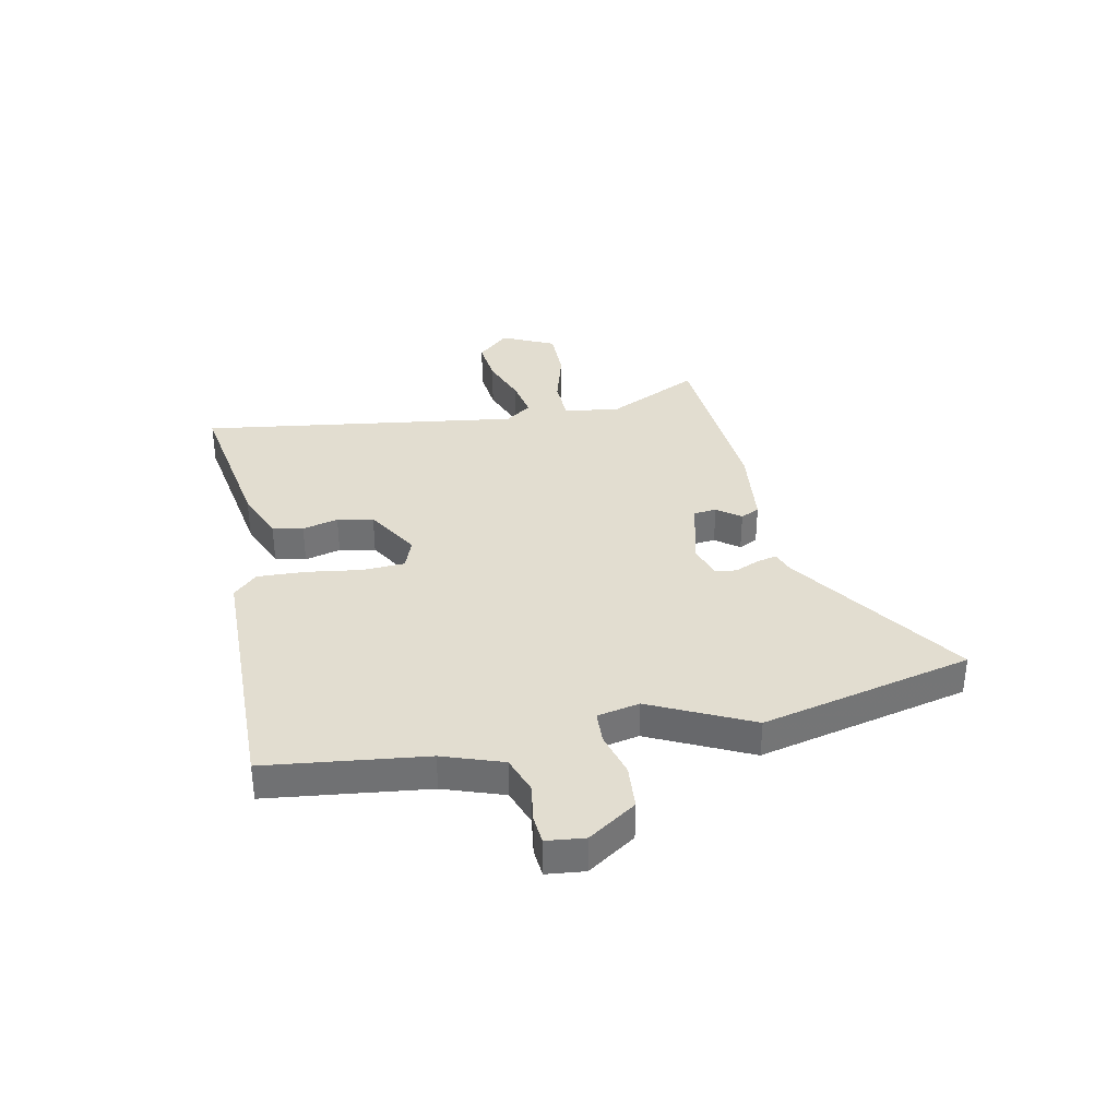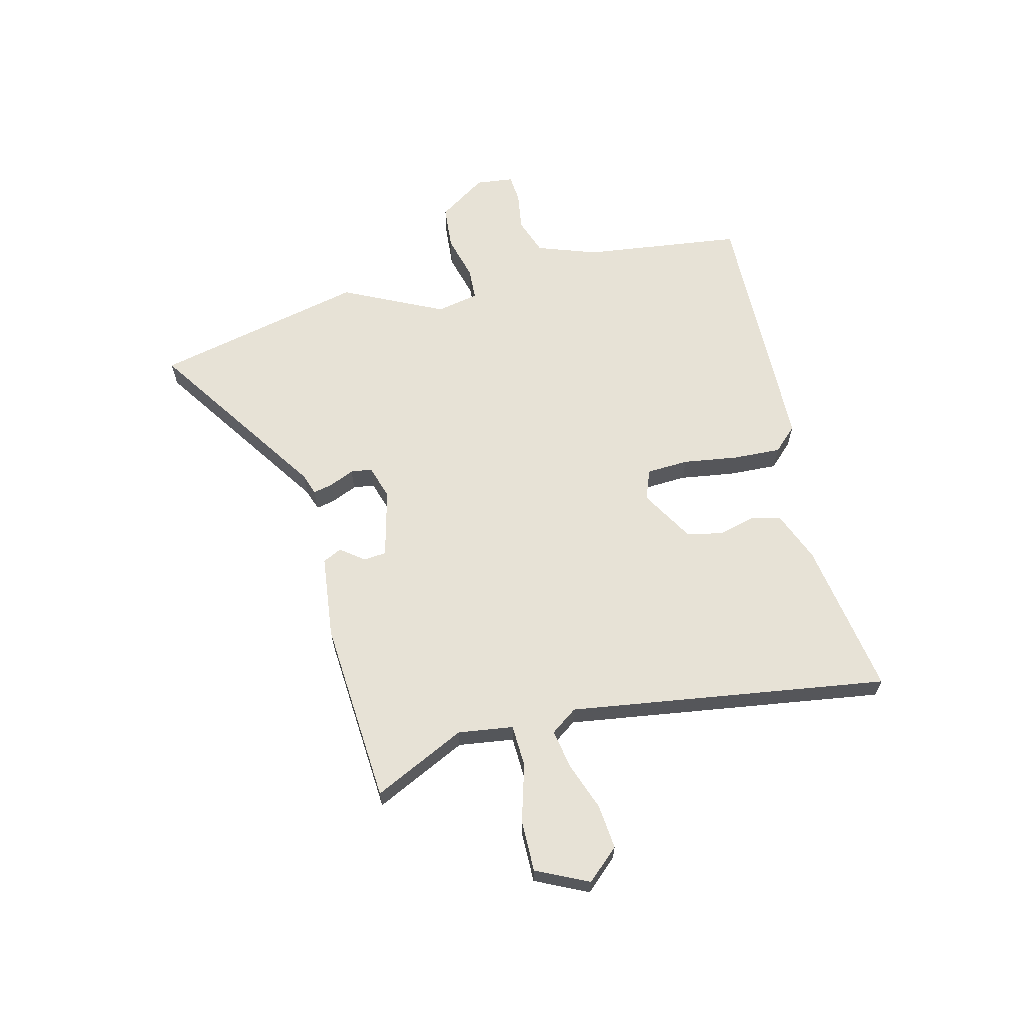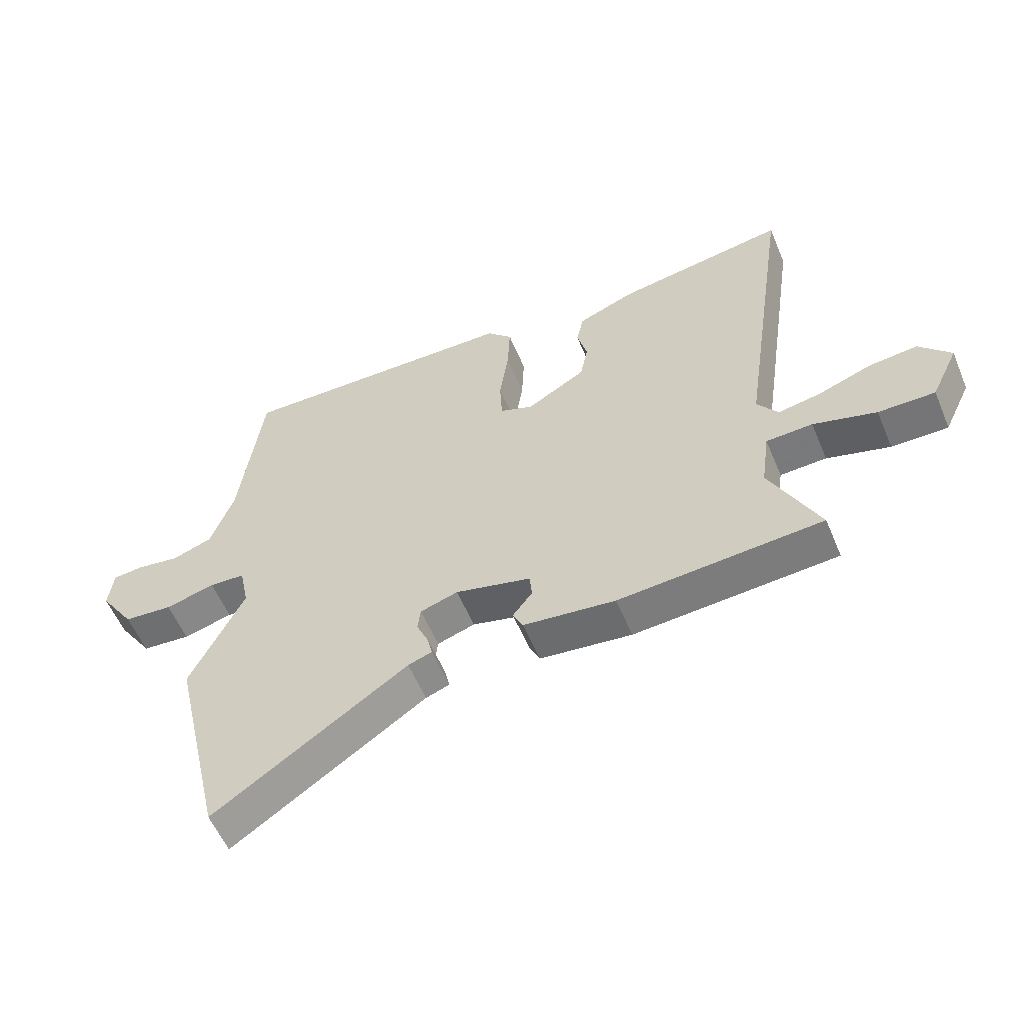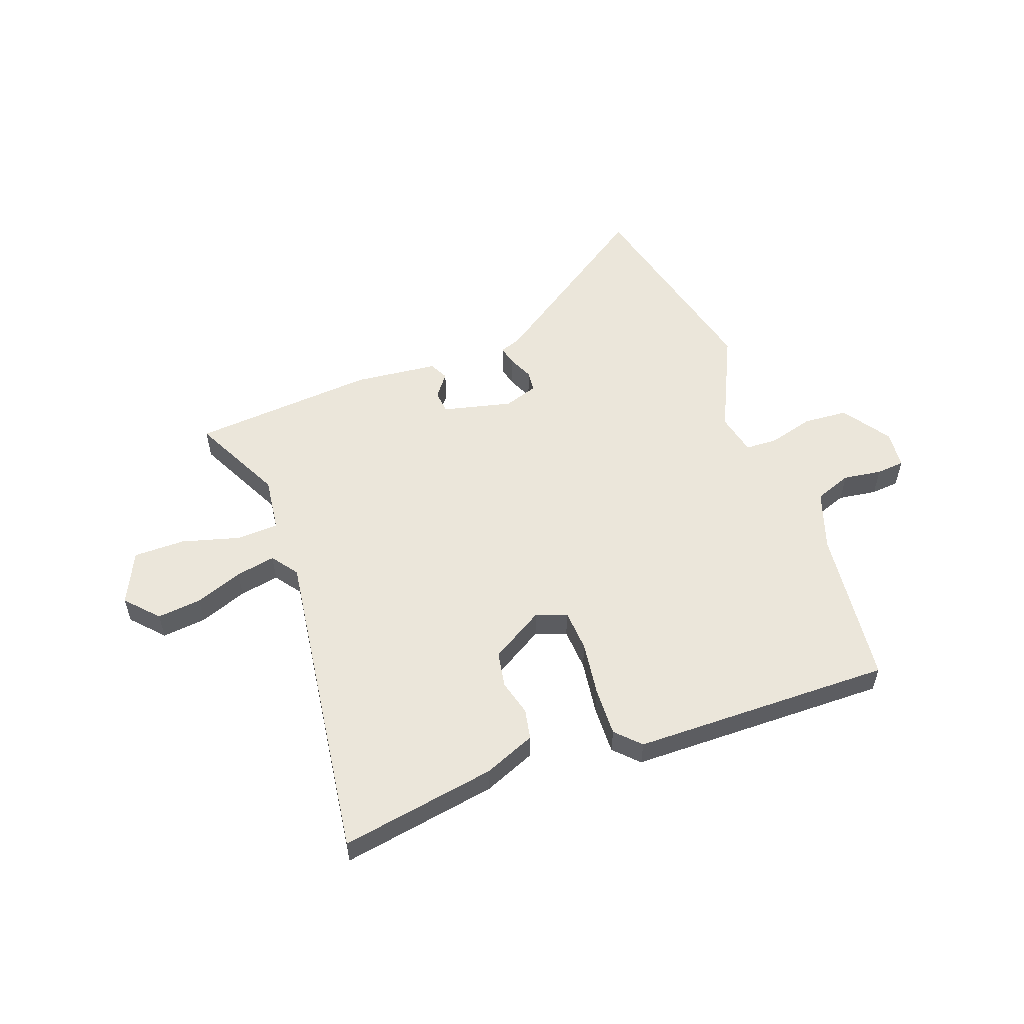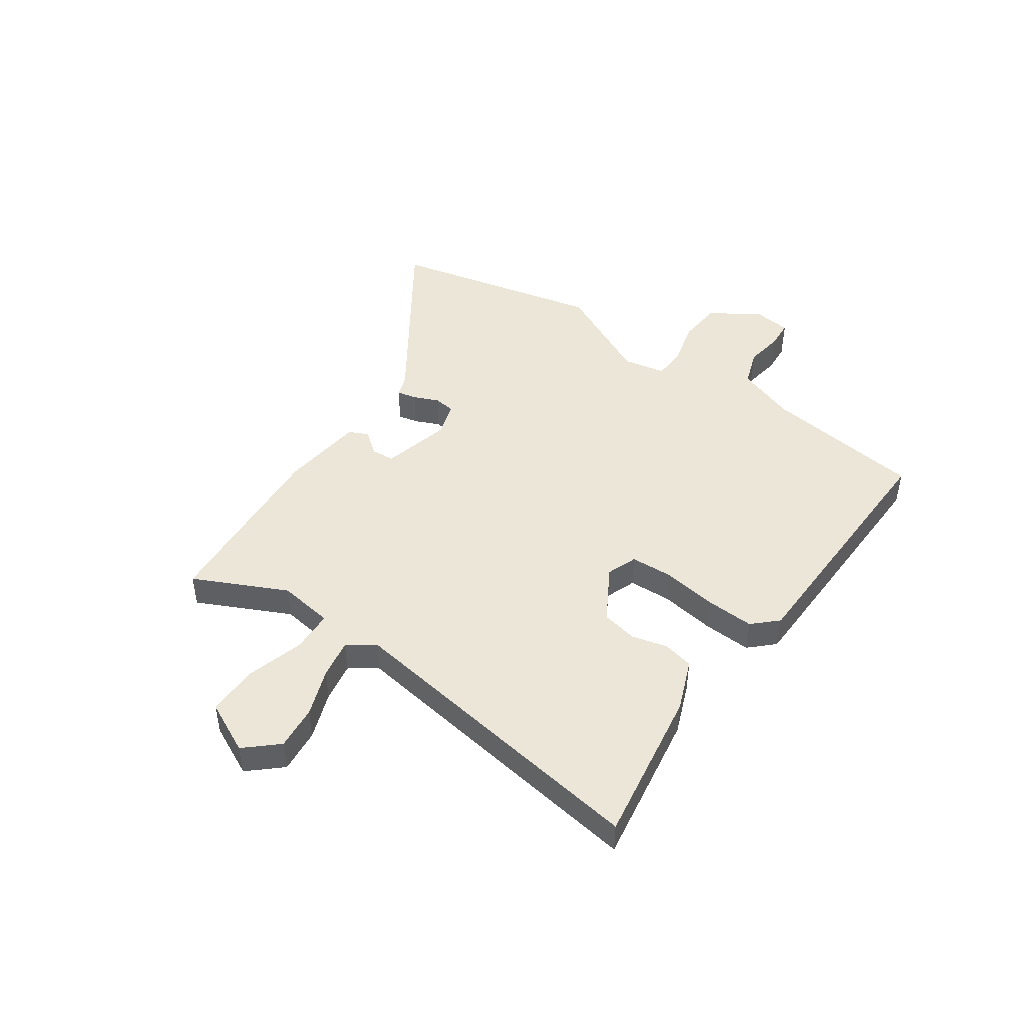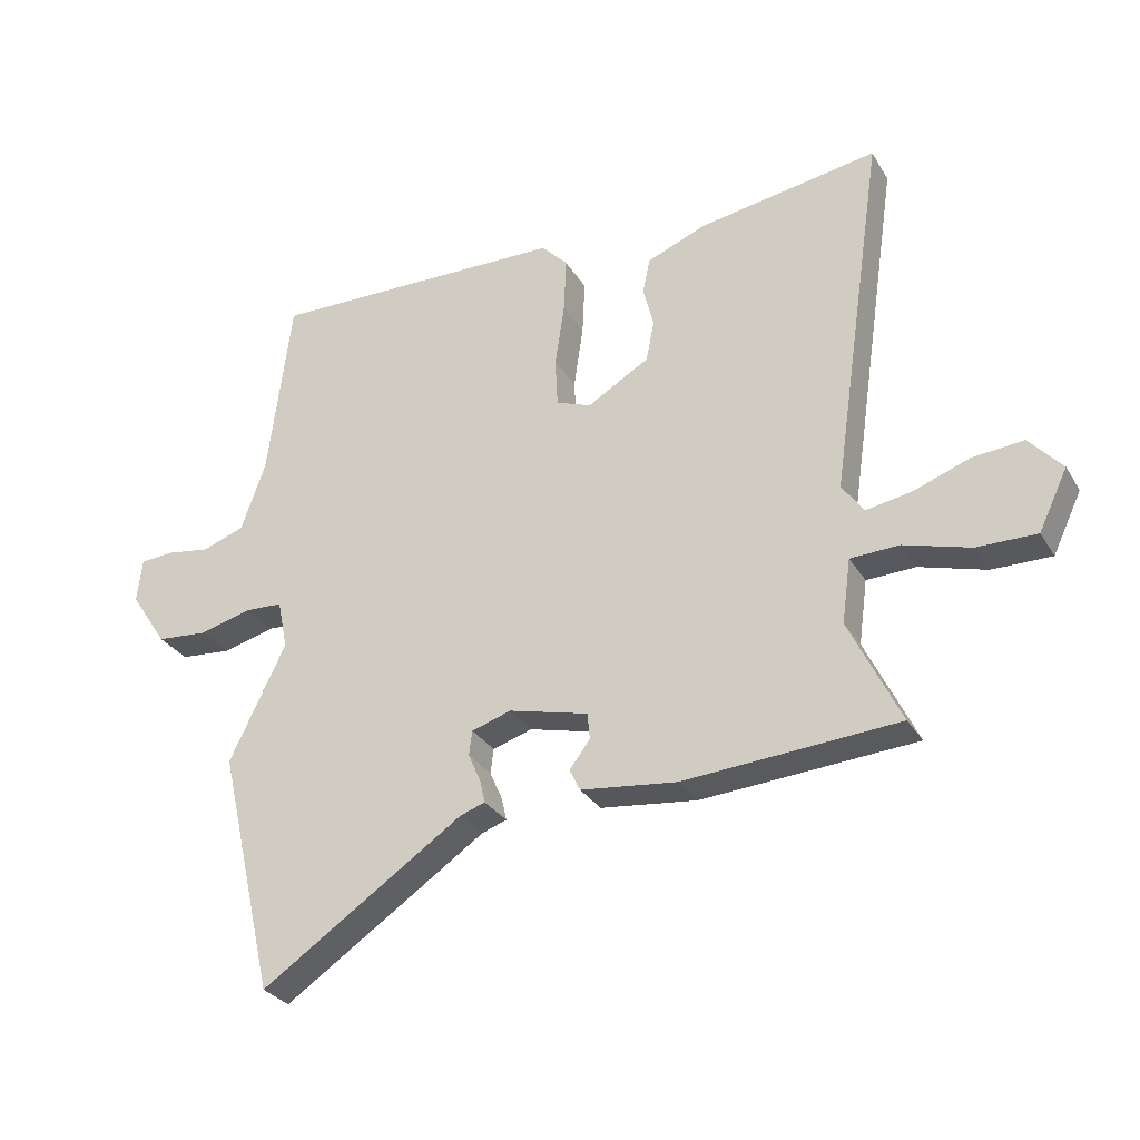
<metadata>
{"format":"obj","ext":"obj","renderer":"f3d","projection":"perspective","resolution":1024,"background":"white","views":[{"elev":35.1,"azim":78.1,"up":"+Y"},{"elev":63.4,"azim":-103.9,"up":"+Y"},{"elev":-56.9,"azim":-157.3,"up":"+Z"},{"elev":54.7,"azim":-20.7,"up":"+Y"},{"elev":46.3,"azim":-55.0,"up":"+Y"},{"elev":-29.6,"azim":-154.3,"up":"+Z"}]}
</metadata>
<code>
v -0.559 0.07 -0.473
v -0.477 0.07 -0.303
v -0.491 0.07 -0.201
v -0.569 0.07 -0.198
v -0.675 0.07 -0.229
v -0.77 0.07 -0.23
v -0.816 0.07 -0.134
v -0.763 0.07 -0.075
v -0.681 0.07 -0.083
v -0.593 0.07 -0.115
v -0.52 0.07 -0.128
v -0.485 0.07 -0.079
v -0.571 0.07 0.508
v -0.284 0.07 0.462
v -0.189 0.07 0.424
v -0.177 0.07 0.368
v -0.194 0.07 0.302
v -0.181 0.07 0.236
v -0.082 0.07 0.178
v -0.026 0.07 0.199
v -0.022 0.07 0.277
v -0.037 0.07 0.378
v -0.041 0.07 0.467
v 0.001 0.07 0.511
v 0.479 0.07 0.522
v 0.516 0.07 0.228
v 0.555 0.07 0.118
v 0.623 0.07 0.094
v 0.694 0.07 0.105
v 0.746 0.07 0.101
v 0.754 0.07 0.031
v 0.695 0.07 -0.058
v 0.613 0.07 -0.065
v 0.53 0.07 -0.043
v 0.47 0.07 -0.046
v 0.454 0.07 -0.124
v 0.544 0.07 -0.309
v 0.454 0.07 -0.699
v 0.131 0.07 -0.482
v 0.091 0.07 -0.468
v 0.099 0.07 -0.432
v 0.119 0.07 -0.386
v 0.114 0.07 -0.347
v 0.051 0.07 -0.327
v -0.076 0.07 -0.359
v -0.08 0.07 -0.401
v -0.047 0.07 -0.444
v -0.064 0.07 -0.479
v -0.218 0.07 -0.497
v -0.559 0 -0.473
v -0.477 0 -0.303
v -0.491 0 -0.201
v -0.569 0 -0.198
v -0.675 0 -0.229
v -0.77 0 -0.23
v -0.816 0 -0.134
v -0.763 0 -0.075
v -0.681 0 -0.083
v -0.593 0 -0.115
v -0.52 0 -0.128
v -0.485 0 -0.079
v -0.571 0 0.508
v -0.284 0 0.462
v -0.189 0 0.424
v -0.177 0 0.368
v -0.194 0 0.302
v -0.181 0 0.236
v -0.082 0 0.178
v -0.026 0 0.199
v -0.022 0 0.277
v -0.037 0 0.378
v -0.041 0 0.467
v 0.001 0 0.511
v 0.479 0 0.522
v 0.516 0 0.228
v 0.555 0 0.118
v 0.623 0 0.094
v 0.694 0 0.105
v 0.746 0 0.101
v 0.754 0 0.031
v 0.695 0 -0.058
v 0.613 0 -0.065
v 0.53 0 -0.043
v 0.47 0 -0.046
v 0.454 0 -0.124
v 0.544 0 -0.309
v 0.454 0 -0.699
v 0.131 0 -0.482
v 0.091 0 -0.468
v 0.099 0 -0.432
v 0.119 0 -0.386
v 0.114 0 -0.347
v 0.051 0 -0.327
v -0.076 0 -0.359
v -0.08 0 -0.401
v -0.047 0 -0.444
v -0.064 0 -0.479
v -0.218 0 -0.497
f 49 1 2
f 48 49 2
f 47 48 2
f 46 47 2
f 45 46 2 3
f 44 45 3
f 39 40 41 42
f 38 39 42
f 37 38 42
f 36 37 42
f 35 36 42 43
f 32 33 34
f 31 32 34
f 30 31 34
f 29 30 34
f 28 29 34
f 27 28 34 35
f 35 43 44
f 27 35 44
f 26 27 44
f 24 25 26
f 23 24 26
f 22 23 26
f 21 22 26
f 15 16 17
f 14 15 17
f 13 14 17
f 12 13 17
f 11 12 17 18
f 8 9 10
f 7 8 10
f 6 7 10
f 5 6 10
f 4 5 10
f 3 4 10 11
f 11 18 19
f 3 11 19
f 44 3 19
f 20 21 26 44
f 19 20 44
f 51 50 98
f 51 98 97
f 51 97 96
f 51 96 95
f 52 51 95 94
f 52 94 93
f 91 90 89 88
f 91 88 87
f 91 87 86
f 91 86 85
f 92 91 85 84
f 83 82 81
f 83 81 80
f 83 80 79
f 83 79 78
f 83 78 77
f 84 83 77 76
f 93 92 84
f 93 84 76
f 93 76 75
f 75 74 73
f 75 73 72
f 75 72 71
f 75 71 70
f 66 65 64
f 66 64 63
f 66 63 62
f 66 62 61
f 67 66 61 60
f 59 58 57
f 59 57 56
f 59 56 55
f 59 55 54
f 59 54 53
f 60 59 53 52
f 68 67 60
f 68 60 52
f 68 52 93
f 93 75 70 69
f 93 69 68
f 1 50 51 2
f 2 51 52 3
f 3 52 53 4
f 4 53 54 5
f 5 54 55 6
f 6 55 56 7
f 7 56 57 8
f 8 57 58 9
f 9 58 59 10
f 10 59 60 11
f 11 60 61 12
f 12 61 62 13
f 13 62 63 14
f 14 63 64 15
f 15 64 65 16
f 16 65 66 17
f 17 66 67 18
f 18 67 68 19
f 19 68 69 20
f 20 69 70 21
f 21 70 71 22
f 22 71 72 23
f 23 72 73 24
f 24 73 74 25
f 25 74 75 26
f 26 75 76 27
f 27 76 77 28
f 28 77 78 29
f 29 78 79 30
f 30 79 80 31
f 31 80 81 32
f 32 81 82 33
f 33 82 83 34
f 34 83 84 35
f 35 84 85 36
f 36 85 86 37
f 37 86 87 38
f 38 87 88 39
f 39 88 89 40
f 40 89 90 41
f 41 90 91 42
f 42 91 92 43
f 43 92 93 44
f 44 93 94 45
f 45 94 95 46
f 46 95 96 47
f 47 96 97 48
f 48 97 98 49
f 49 98 50 1

</code>
